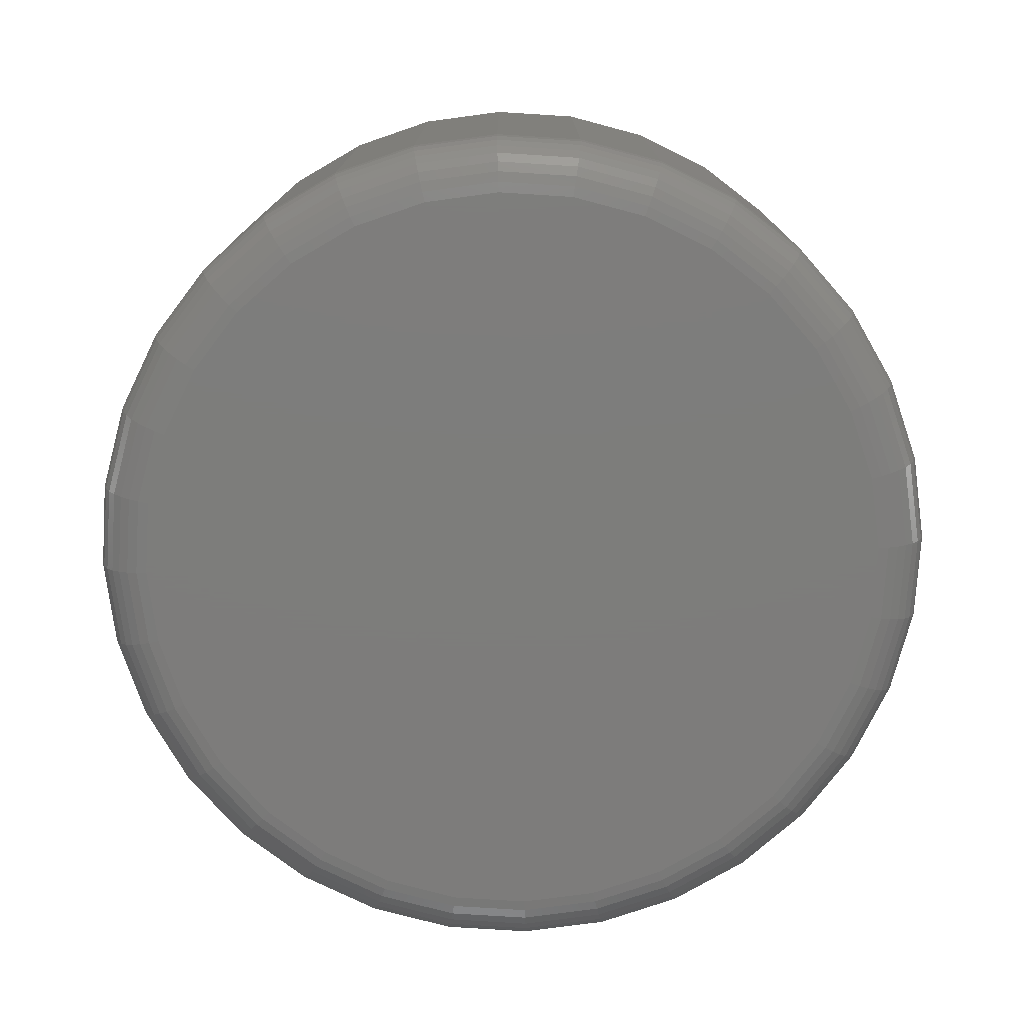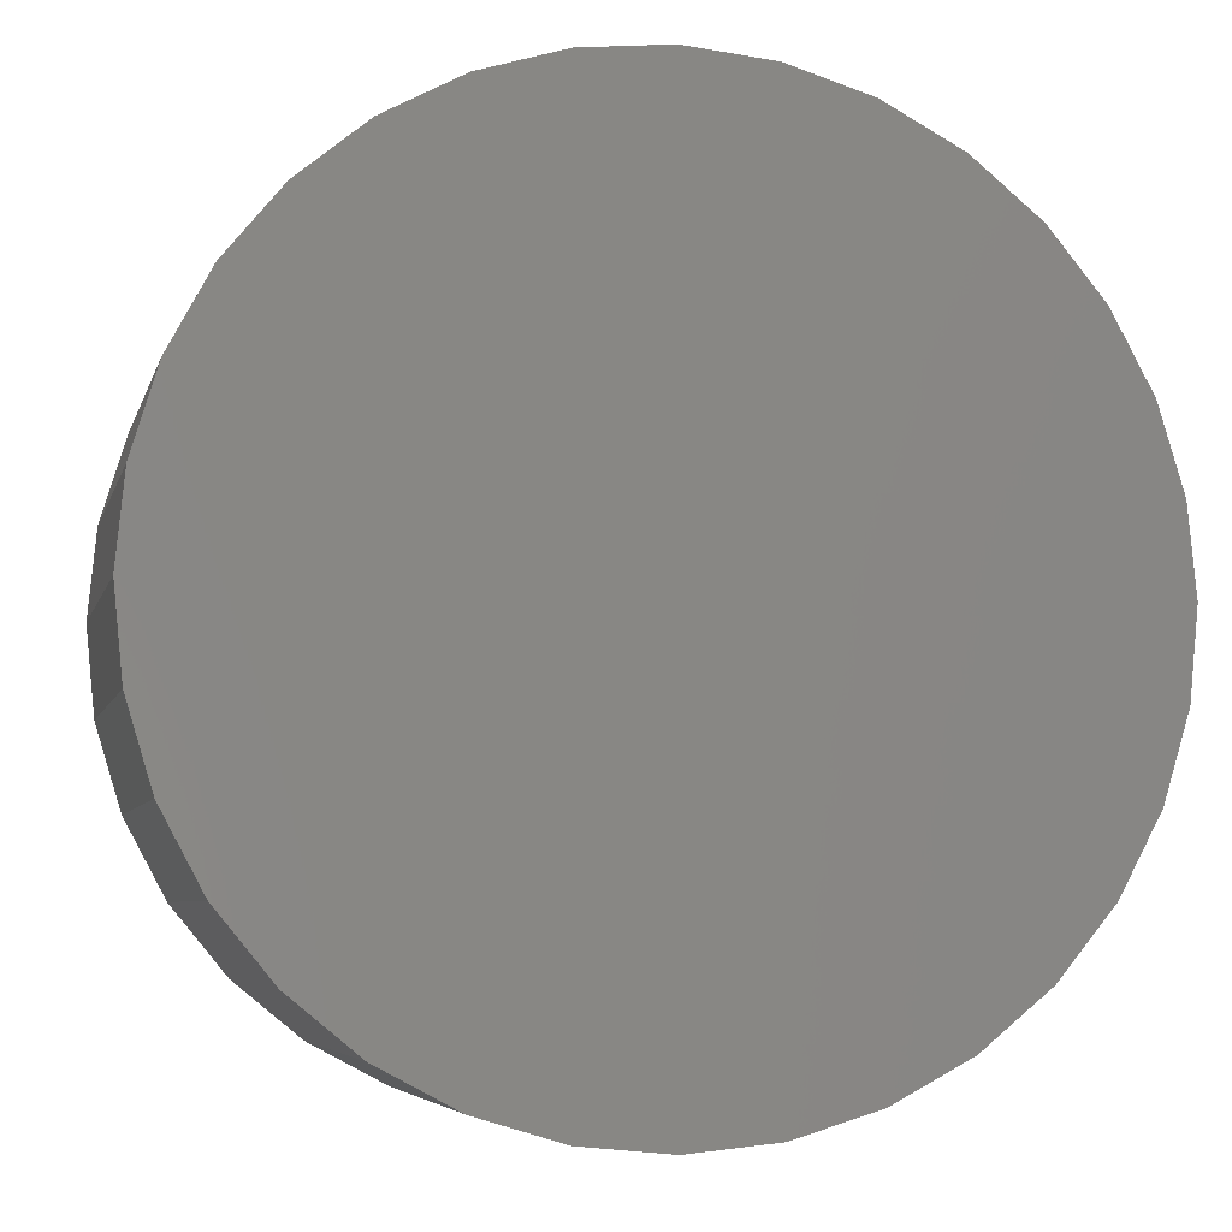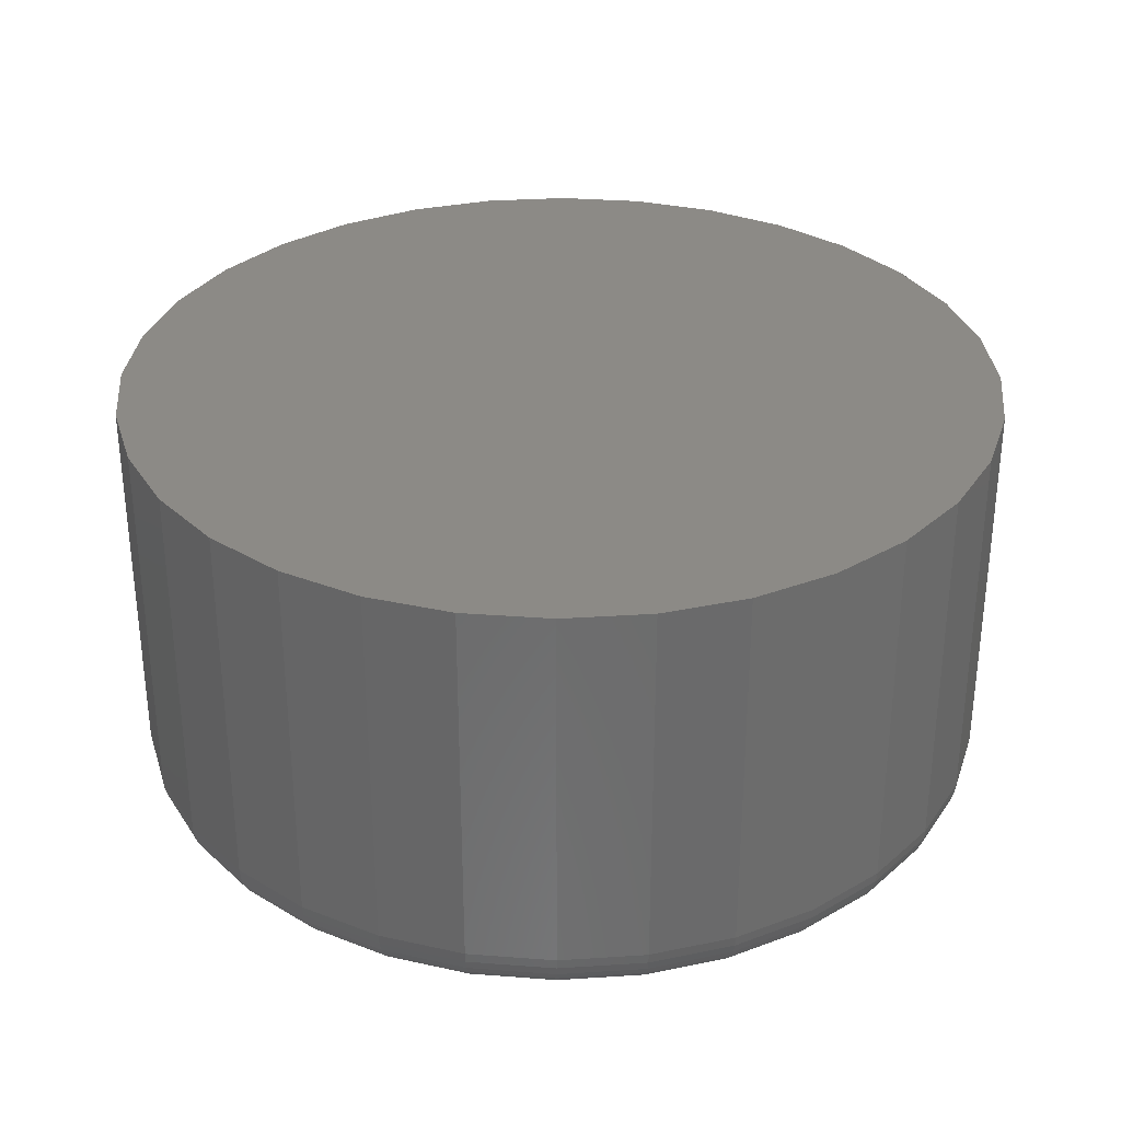
<metadata>
{"format":"stl","ext":"stl","renderer":"f3d","projection":"perspective","resolution":1024,"background":"white","views":[{"elev":-76.4,"azim":92.0,"up":"+Z"},{"elev":-5.7,"azim":-13.1,"up":"+Y"},{"elev":32.1,"azim":169.2,"up":"+Z"}]}
</metadata>
<code>
# stl→obj: 320 verts, 636 faces
v 0.4974 0.3764 -0.03125
v 0.5082 0.3753 -0.03125
v 0.4866 0.3753 -0.03125
v 0.4762 0.3722 -0.03125
v 0.5185 0.3722 -0.03125
v 0.4666 0.3671 -0.03125
v 0.5281 0.3671 -0.03125
v 0.4582 0.3602 -0.03125
v 0.5365 0.3602 -0.03125
v 0.4514 0.3518 -0.03125
v 0.5434 0.3518 -0.03125
v 0.4462 0.3422 -0.03125
v 0.5485 0.3422 -0.03125
v 0.5434 0.2903 -0.03125
v 0.4514 0.2903 -0.03125
v 0.5485 0.2999 -0.03125
v 0.4582 0.2819 -0.03125
v 0.5365 0.2819 -0.03125
v 0.4666 0.275 -0.03125
v 0.5281 0.275 -0.03125
v 0.4762 0.2699 -0.03125
v 0.5185 0.2699 -0.03125
v 0.4866 0.2668 -0.03125
v 0.5082 0.2668 -0.03125
v 0.4974 0.2657 -0.03125
v 0.4462 0.2999 -0.03125
v 0.4431 0.3103 -0.03125
v 0.5517 0.3103 -0.03125
v 0.442 0.3211 -0.03125
v 0.5527 0.3211 -0.03125
v 0.4431 0.3318 -0.03125
v 0.5517 0.3318 -0.03125
v 0.5605 0.3211 -0.02344
v 0.5605 0.3211 0.03125
v 0.5593 0.3087 -0.02344
v 0.5593 0.3087 0.03125
v 0.5557 0.2969 -0.02344
v 0.5557 0.2969 0.03125
v 0.5499 0.286 -0.02344
v 0.5499 0.286 0.03125
v 0.542 0.2764 -0.02344
v 0.542 0.2764 0.03125
v 0.5325 0.2685 -0.02344
v 0.5325 0.2685 0.03125
v 0.5215 0.2627 -0.02344
v 0.5215 0.2627 0.03125
v 0.5097 0.2591 -0.02344
v 0.5097 0.2591 0.03125
v 0.4974 0.2579 -0.02344
v 0.4974 0.2579 0.03125
v 0.485 0.2591 -0.02344
v 0.485 0.2591 0.03125
v 0.4732 0.2627 -0.02344
v 0.4732 0.2627 0.03125
v 0.4623 0.2685 -0.02344
v 0.4623 0.2685 0.03125
v 0.4527 0.2764 -0.02344
v 0.4527 0.2764 0.03125
v 0.4449 0.286 -0.02344
v 0.4449 0.286 0.03125
v 0.439 0.2969 -0.02344
v 0.439 0.2969 0.03125
v 0.4354 0.3087 -0.02344
v 0.4354 0.3087 0.03125
v 0.4342 0.3211 -0.02344
v 0.4342 0.3211 0.03125
v 0.4354 0.3334 -0.02344
v 0.4354 0.3334 0.03125
v 0.439 0.3452 -0.02344
v 0.439 0.3452 0.03125
v 0.4449 0.3561 -0.02344
v 0.4449 0.3561 0.03125
v 0.4527 0.3657 -0.02344
v 0.4527 0.3657 0.03125
v 0.4623 0.3736 -0.02344
v 0.4623 0.3736 0.03125
v 0.4732 0.3794 -0.02344
v 0.4732 0.3794 0.03125
v 0.485 0.383 -0.02344
v 0.485 0.383 0.03125
v 0.4974 0.3842 -0.02344
v 0.4974 0.3842 0.03125
v 0.5097 0.383 -0.02344
v 0.5097 0.383 0.03125
v 0.5215 0.3794 -0.02344
v 0.5215 0.3794 0.03125
v 0.5325 0.3736 -0.02344
v 0.5325 0.3736 0.03125
v 0.542 0.3657 -0.02344
v 0.542 0.3657 0.03125
v 0.5499 0.3561 -0.02344
v 0.5499 0.3561 0.03125
v 0.5557 0.3452 -0.02344
v 0.5557 0.3452 0.03125
v 0.5593 0.3334 -0.02344
v 0.5593 0.3334 0.03125
v 0.4344 0.3211 -0.02496
v 0.4356 0.3333 -0.02496
v 0.4348 0.3211 -0.02643
v 0.436 0.3333 -0.02643
v 0.4355 0.3211 -0.02778
v 0.4367 0.3331 -0.02778
v 0.4365 0.3211 -0.02896
v 0.4377 0.3329 -0.02896
v 0.4377 0.3211 -0.02993
v 0.4388 0.3327 -0.02993
v 0.439 0.3211 -0.03066
v 0.4402 0.3324 -0.03066
v 0.4405 0.3211 -0.0311
v 0.4416 0.3321 -0.0311
v 0.5592 0.3333 -0.02496
v 0.5604 0.3211 -0.02496
v 0.5587 0.3333 -0.02643
v 0.5599 0.3211 -0.02643
v 0.558 0.3331 -0.02778
v 0.5592 0.3211 -0.02778
v 0.5571 0.3329 -0.02896
v 0.5582 0.3211 -0.02896
v 0.5559 0.3327 -0.02993
v 0.5571 0.3211 -0.02993
v 0.5546 0.3324 -0.03066
v 0.5557 0.3211 -0.03066
v 0.5531 0.3321 -0.0311
v 0.5542 0.3211 -0.0311
v 0.5556 0.3452 -0.02496
v 0.5552 0.345 -0.02643
v 0.5545 0.3447 -0.02778
v 0.5536 0.3443 -0.02896
v 0.5525 0.3439 -0.02993
v 0.5513 0.3434 -0.03066
v 0.5499 0.3428 -0.0311
v 0.5498 0.3561 -0.02496
v 0.5494 0.3558 -0.02643
v 0.5488 0.3554 -0.02778
v 0.548 0.3549 -0.02896
v 0.547 0.3542 -0.02993
v 0.5459 0.3535 -0.03066
v 0.5447 0.3526 -0.0311
v 0.5419 0.3656 -0.02496
v 0.5416 0.3653 -0.02643
v 0.5411 0.3648 -0.02778
v 0.5404 0.3641 -0.02896
v 0.5396 0.3633 -0.02993
v 0.5386 0.3623 -0.03066
v 0.5376 0.3613 -0.0311
v 0.5324 0.3734 -0.02496
v 0.5321 0.3731 -0.02643
v 0.5317 0.3725 -0.02778
v 0.5312 0.3717 -0.02896
v 0.5305 0.3707 -0.02993
v 0.5298 0.3696 -0.03066
v 0.529 0.3683 -0.0311
v 0.5215 0.3793 -0.02496
v 0.5213 0.3789 -0.02643
v 0.521 0.3782 -0.02778
v 0.5207 0.3773 -0.02896
v 0.5202 0.3762 -0.02993
v 0.5197 0.3749 -0.03066
v 0.5191 0.3736 -0.0311
v 0.5097 0.3828 -0.02496
v 0.5096 0.3824 -0.02643
v 0.5094 0.3817 -0.02778
v 0.5092 0.3808 -0.02896
v 0.509 0.3796 -0.02993
v 0.5087 0.3783 -0.03066
v 0.5085 0.3768 -0.0311
v 0.4974 0.3841 -0.02496
v 0.4974 0.3836 -0.02643
v 0.4974 0.3829 -0.02778
v 0.4974 0.3819 -0.02896
v 0.4974 0.3807 -0.02993
v 0.4974 0.3794 -0.03066
v 0.4974 0.3779 -0.0311
v 0.4851 0.3828 -0.02496
v 0.4852 0.3824 -0.02643
v 0.4853 0.3817 -0.02778
v 0.4855 0.3808 -0.02896
v 0.4857 0.3796 -0.02993
v 0.486 0.3783 -0.03066
v 0.4863 0.3768 -0.0311
v 0.4733 0.3793 -0.02496
v 0.4734 0.3789 -0.02643
v 0.4737 0.3782 -0.02778
v 0.4741 0.3773 -0.02896
v 0.4745 0.3762 -0.02993
v 0.475 0.3749 -0.03066
v 0.4756 0.3736 -0.0311
v 0.4624 0.3734 -0.02496
v 0.4626 0.3731 -0.02643
v 0.463 0.3725 -0.02778
v 0.4636 0.3717 -0.02896
v 0.4642 0.3707 -0.02993
v 0.465 0.3696 -0.03066
v 0.4658 0.3683 -0.0311
v 0.4528 0.3656 -0.02496
v 0.4531 0.3653 -0.02643
v 0.4536 0.3648 -0.02778
v 0.4543 0.3641 -0.02896
v 0.4552 0.3633 -0.02993
v 0.4561 0.3623 -0.03066
v 0.4572 0.3613 -0.0311
v 0.445 0.3561 -0.02496
v 0.4453 0.3558 -0.02643
v 0.4459 0.3554 -0.02778
v 0.4468 0.3549 -0.02896
v 0.4477 0.3542 -0.02993
v 0.4489 0.3535 -0.03066
v 0.4501 0.3526 -0.0311
v 0.4392 0.3452 -0.02496
v 0.4396 0.345 -0.02643
v 0.4402 0.3447 -0.02778
v 0.4411 0.3443 -0.02896
v 0.4422 0.3439 -0.02993
v 0.4435 0.3434 -0.03066
v 0.4448 0.3428 -0.0311
v 0.5592 0.3088 -0.02496
v 0.5587 0.3088 -0.02643
v 0.558 0.309 -0.02778
v 0.5571 0.3092 -0.02896
v 0.5559 0.3094 -0.02993
v 0.5546 0.3097 -0.03066
v 0.5531 0.31 -0.0311
v 0.4356 0.3088 -0.02496
v 0.436 0.3088 -0.02643
v 0.4367 0.309 -0.02778
v 0.4377 0.3092 -0.02896
v 0.4388 0.3094 -0.02993
v 0.4402 0.3097 -0.03066
v 0.4416 0.31 -0.0311
v 0.4392 0.2969 -0.02496
v 0.4396 0.2971 -0.02643
v 0.4402 0.2974 -0.02778
v 0.4411 0.2978 -0.02896
v 0.4422 0.2982 -0.02993
v 0.4435 0.2987 -0.03066
v 0.4448 0.2993 -0.0311
v 0.445 0.286 -0.02496
v 0.4453 0.2863 -0.02643
v 0.4459 0.2867 -0.02778
v 0.4468 0.2872 -0.02896
v 0.4477 0.2879 -0.02993
v 0.4489 0.2886 -0.03066
v 0.4501 0.2895 -0.0311
v 0.4528 0.2765 -0.02496
v 0.4531 0.2768 -0.02643
v 0.4536 0.2773 -0.02778
v 0.4543 0.278 -0.02896
v 0.4552 0.2788 -0.02993
v 0.4561 0.2798 -0.03066
v 0.4572 0.2808 -0.0311
v 0.4624 0.2687 -0.02496
v 0.4626 0.269 -0.02643
v 0.463 0.2696 -0.02778
v 0.4636 0.2704 -0.02896
v 0.4642 0.2714 -0.02993
v 0.465 0.2725 -0.03066
v 0.4658 0.2738 -0.0311
v 0.4733 0.2628 -0.02496
v 0.4734 0.2633 -0.02643
v 0.4737 0.2639 -0.02778
v 0.4741 0.2648 -0.02896
v 0.4745 0.2659 -0.02993
v 0.475 0.2672 -0.03066
v 0.4756 0.2685 -0.0311
v 0.4851 0.2593 -0.02496
v 0.4852 0.2597 -0.02643
v 0.4853 0.2604 -0.02778
v 0.4855 0.2614 -0.02896
v 0.4857 0.2625 -0.02993
v 0.486 0.2638 -0.03066
v 0.4863 0.2653 -0.0311
v 0.4974 0.258 -0.02496
v 0.4974 0.2585 -0.02643
v 0.4974 0.2592 -0.02778
v 0.4974 0.2602 -0.02896
v 0.4974 0.2614 -0.02993
v 0.4974 0.2627 -0.03066
v 0.4974 0.2642 -0.0311
v 0.5097 0.2593 -0.02496
v 0.5096 0.2597 -0.02643
v 0.5094 0.2604 -0.02778
v 0.5092 0.2614 -0.02896
v 0.509 0.2625 -0.02993
v 0.5087 0.2638 -0.03066
v 0.5085 0.2653 -0.0311
v 0.5215 0.2628 -0.02496
v 0.5213 0.2633 -0.02643
v 0.521 0.2639 -0.02778
v 0.5207 0.2648 -0.02896
v 0.5202 0.2659 -0.02993
v 0.5197 0.2672 -0.03066
v 0.5191 0.2685 -0.0311
v 0.5324 0.2687 -0.02496
v 0.5321 0.269 -0.02643
v 0.5317 0.2696 -0.02778
v 0.5312 0.2704 -0.02896
v 0.5305 0.2714 -0.02993
v 0.5298 0.2725 -0.03066
v 0.529 0.2738 -0.0311
v 0.5419 0.2765 -0.02496
v 0.5416 0.2768 -0.02643
v 0.5411 0.2773 -0.02778
v 0.5404 0.278 -0.02896
v 0.5396 0.2788 -0.02993
v 0.5386 0.2798 -0.03066
v 0.5376 0.2808 -0.0311
v 0.5498 0.286 -0.02496
v 0.5494 0.2863 -0.02643
v 0.5488 0.2867 -0.02778
v 0.548 0.2872 -0.02896
v 0.547 0.2879 -0.02993
v 0.5459 0.2886 -0.03066
v 0.5447 0.2895 -0.0311
v 0.5556 0.2969 -0.02496
v 0.5552 0.2971 -0.02643
v 0.5545 0.2974 -0.02778
v 0.5536 0.2978 -0.02896
v 0.5525 0.2982 -0.02993
v 0.5513 0.2987 -0.03066
v 0.5499 0.2993 -0.0311
f 1 2 3
f 4 3 2
f 5 4 2
f 6 4 5
f 7 6 5
f 8 6 7
f 9 8 7
f 10 8 9
f 11 10 9
f 12 10 11
f 13 12 11
f 14 15 16
f 17 15 14
f 18 17 14
f 19 17 18
f 20 19 18
f 21 19 20
f 22 21 20
f 23 21 22
f 24 23 22
f 25 23 24
f 15 26 16
f 16 26 27
f 16 27 28
f 28 27 29
f 28 29 30
f 30 29 31
f 30 31 32
f 32 31 12
f 32 12 13
f 33 34 35
f 35 34 36
f 35 36 37
f 37 36 38
f 37 38 39
f 39 38 40
f 39 40 41
f 41 40 42
f 41 42 43
f 43 42 44
f 43 44 45
f 45 44 46
f 45 46 47
f 47 46 48
f 47 48 49
f 49 48 50
f 49 50 51
f 51 50 52
f 51 52 53
f 53 52 54
f 53 54 55
f 55 54 56
f 55 56 57
f 57 56 58
f 57 58 59
f 59 58 60
f 59 60 61
f 61 60 62
f 61 62 63
f 63 62 64
f 63 64 65
f 65 64 66
f 65 66 67
f 67 66 68
f 67 68 69
f 69 68 70
f 69 70 71
f 71 70 72
f 71 72 73
f 73 72 74
f 73 74 75
f 75 74 76
f 75 76 77
f 77 76 78
f 77 78 79
f 79 78 80
f 79 80 81
f 81 80 82
f 81 82 83
f 83 82 84
f 83 84 85
f 85 84 86
f 85 86 87
f 87 86 88
f 87 88 89
f 89 88 90
f 89 90 91
f 91 90 92
f 91 92 93
f 93 92 94
f 93 94 95
f 95 94 96
f 95 96 33
f 33 96 34
f 65 67 97
f 97 67 98
f 97 98 99
f 99 98 100
f 99 100 101
f 101 100 102
f 101 102 103
f 103 102 104
f 103 104 105
f 105 104 106
f 105 106 107
f 107 106 108
f 107 108 109
f 109 108 110
f 109 110 29
f 29 110 31
f 95 33 111
f 111 33 112
f 111 112 113
f 113 112 114
f 113 114 115
f 115 114 116
f 115 116 117
f 117 116 118
f 117 118 119
f 119 118 120
f 119 120 121
f 121 120 122
f 121 122 123
f 123 122 124
f 123 124 32
f 32 124 30
f 93 95 125
f 125 95 111
f 125 111 126
f 126 111 113
f 126 113 127
f 127 113 115
f 127 115 128
f 128 115 117
f 128 117 129
f 129 117 119
f 129 119 130
f 130 119 121
f 130 121 131
f 131 121 123
f 131 123 13
f 13 123 32
f 91 93 132
f 132 93 125
f 132 125 133
f 133 125 126
f 133 126 134
f 134 126 127
f 134 127 135
f 135 127 128
f 135 128 136
f 136 128 129
f 136 129 137
f 137 129 130
f 137 130 138
f 138 130 131
f 138 131 11
f 11 131 13
f 89 91 139
f 139 91 132
f 139 132 140
f 140 132 133
f 140 133 141
f 141 133 134
f 141 134 142
f 142 134 135
f 142 135 143
f 143 135 136
f 143 136 144
f 144 136 137
f 144 137 145
f 145 137 138
f 145 138 9
f 9 138 11
f 87 89 146
f 146 89 139
f 146 139 147
f 147 139 140
f 147 140 148
f 148 140 141
f 148 141 149
f 149 141 142
f 149 142 150
f 150 142 143
f 150 143 151
f 151 143 144
f 151 144 152
f 152 144 145
f 152 145 7
f 7 145 9
f 85 87 153
f 153 87 146
f 153 146 154
f 154 146 147
f 154 147 155
f 155 147 148
f 155 148 156
f 156 148 149
f 156 149 157
f 157 149 150
f 157 150 158
f 158 150 151
f 158 151 159
f 159 151 152
f 159 152 5
f 5 152 7
f 83 85 160
f 160 85 153
f 160 153 161
f 161 153 154
f 161 154 162
f 162 154 155
f 162 155 163
f 163 155 156
f 163 156 164
f 164 156 157
f 164 157 165
f 165 157 158
f 165 158 166
f 166 158 159
f 166 159 2
f 2 159 5
f 81 83 167
f 167 83 160
f 167 160 168
f 168 160 161
f 168 161 169
f 169 161 162
f 169 162 170
f 170 162 163
f 170 163 171
f 171 163 164
f 171 164 172
f 172 164 165
f 172 165 173
f 173 165 166
f 173 166 1
f 1 166 2
f 79 81 174
f 174 81 167
f 174 167 175
f 175 167 168
f 175 168 176
f 176 168 169
f 176 169 177
f 177 169 170
f 177 170 178
f 178 170 171
f 178 171 179
f 179 171 172
f 179 172 180
f 180 172 173
f 180 173 3
f 3 173 1
f 77 79 181
f 181 79 174
f 181 174 182
f 182 174 175
f 182 175 183
f 183 175 176
f 183 176 184
f 184 176 177
f 184 177 185
f 185 177 178
f 185 178 186
f 186 178 179
f 186 179 187
f 187 179 180
f 187 180 4
f 4 180 3
f 75 77 188
f 188 77 181
f 188 181 189
f 189 181 182
f 189 182 190
f 190 182 183
f 190 183 191
f 191 183 184
f 191 184 192
f 192 184 185
f 192 185 193
f 193 185 186
f 193 186 194
f 194 186 187
f 194 187 6
f 6 187 4
f 73 75 195
f 195 75 188
f 195 188 196
f 196 188 189
f 196 189 197
f 197 189 190
f 197 190 198
f 198 190 191
f 198 191 199
f 199 191 192
f 199 192 200
f 200 192 193
f 200 193 201
f 201 193 194
f 201 194 8
f 8 194 6
f 71 73 202
f 202 73 195
f 202 195 203
f 203 195 196
f 203 196 204
f 204 196 197
f 204 197 205
f 205 197 198
f 205 198 206
f 206 198 199
f 206 199 207
f 207 199 200
f 207 200 208
f 208 200 201
f 208 201 10
f 10 201 8
f 69 71 209
f 209 71 202
f 209 202 210
f 210 202 203
f 210 203 211
f 211 203 204
f 211 204 212
f 212 204 205
f 212 205 213
f 213 205 206
f 213 206 214
f 214 206 207
f 214 207 215
f 215 207 208
f 215 208 12
f 12 208 10
f 67 69 98
f 98 69 209
f 98 209 100
f 100 209 210
f 100 210 102
f 102 210 211
f 102 211 104
f 104 211 212
f 104 212 106
f 106 212 213
f 106 213 108
f 108 213 214
f 108 214 110
f 110 214 215
f 110 215 31
f 31 215 12
f 33 35 112
f 112 35 216
f 112 216 114
f 114 216 217
f 114 217 116
f 116 217 218
f 116 218 118
f 118 218 219
f 118 219 120
f 120 219 220
f 120 220 122
f 122 220 221
f 122 221 124
f 124 221 222
f 124 222 30
f 30 222 28
f 63 65 223
f 223 65 97
f 223 97 224
f 224 97 99
f 224 99 225
f 225 99 101
f 225 101 226
f 226 101 103
f 226 103 227
f 227 103 105
f 227 105 228
f 228 105 107
f 228 107 229
f 229 107 109
f 229 109 27
f 27 109 29
f 61 63 230
f 230 63 223
f 230 223 231
f 231 223 224
f 231 224 232
f 232 224 225
f 232 225 233
f 233 225 226
f 233 226 234
f 234 226 227
f 234 227 235
f 235 227 228
f 235 228 236
f 236 228 229
f 236 229 26
f 26 229 27
f 59 61 237
f 237 61 230
f 237 230 238
f 238 230 231
f 238 231 239
f 239 231 232
f 239 232 240
f 240 232 233
f 240 233 241
f 241 233 234
f 241 234 242
f 242 234 235
f 242 235 243
f 243 235 236
f 243 236 15
f 15 236 26
f 57 59 244
f 244 59 237
f 244 237 245
f 245 237 238
f 245 238 246
f 246 238 239
f 246 239 247
f 247 239 240
f 247 240 248
f 248 240 241
f 248 241 249
f 249 241 242
f 249 242 250
f 250 242 243
f 250 243 17
f 17 243 15
f 55 57 251
f 251 57 244
f 251 244 252
f 252 244 245
f 252 245 253
f 253 245 246
f 253 246 254
f 254 246 247
f 254 247 255
f 255 247 248
f 255 248 256
f 256 248 249
f 256 249 257
f 257 249 250
f 257 250 19
f 19 250 17
f 53 55 258
f 258 55 251
f 258 251 259
f 259 251 252
f 259 252 260
f 260 252 253
f 260 253 261
f 261 253 254
f 261 254 262
f 262 254 255
f 262 255 263
f 263 255 256
f 263 256 264
f 264 256 257
f 264 257 21
f 21 257 19
f 51 53 265
f 265 53 258
f 265 258 266
f 266 258 259
f 266 259 267
f 267 259 260
f 267 260 268
f 268 260 261
f 268 261 269
f 269 261 262
f 269 262 270
f 270 262 263
f 270 263 271
f 271 263 264
f 271 264 23
f 23 264 21
f 49 51 272
f 272 51 265
f 272 265 273
f 273 265 266
f 273 266 274
f 274 266 267
f 274 267 275
f 275 267 268
f 275 268 276
f 276 268 269
f 276 269 277
f 277 269 270
f 277 270 278
f 278 270 271
f 278 271 25
f 25 271 23
f 47 49 279
f 279 49 272
f 279 272 280
f 280 272 273
f 280 273 281
f 281 273 274
f 281 274 282
f 282 274 275
f 282 275 283
f 283 275 276
f 283 276 284
f 284 276 277
f 284 277 285
f 285 277 278
f 285 278 24
f 24 278 25
f 45 47 286
f 286 47 279
f 286 279 287
f 287 279 280
f 287 280 288
f 288 280 281
f 288 281 289
f 289 281 282
f 289 282 290
f 290 282 283
f 290 283 291
f 291 283 284
f 291 284 292
f 292 284 285
f 292 285 22
f 22 285 24
f 43 45 293
f 293 45 286
f 293 286 294
f 294 286 287
f 294 287 295
f 295 287 288
f 295 288 296
f 296 288 289
f 296 289 297
f 297 289 290
f 297 290 298
f 298 290 291
f 298 291 299
f 299 291 292
f 299 292 20
f 20 292 22
f 41 43 300
f 300 43 293
f 300 293 301
f 301 293 294
f 301 294 302
f 302 294 295
f 302 295 303
f 303 295 296
f 303 296 304
f 304 296 297
f 304 297 305
f 305 297 298
f 305 298 306
f 306 298 299
f 306 299 18
f 18 299 20
f 39 41 307
f 307 41 300
f 307 300 308
f 308 300 301
f 308 301 309
f 309 301 302
f 309 302 310
f 310 302 303
f 310 303 311
f 311 303 304
f 311 304 312
f 312 304 305
f 312 305 313
f 313 305 306
f 313 306 14
f 14 306 18
f 37 39 314
f 314 39 307
f 314 307 315
f 315 307 308
f 315 308 316
f 316 308 309
f 316 309 317
f 317 309 310
f 317 310 318
f 318 310 311
f 318 311 319
f 319 311 312
f 319 312 320
f 320 312 313
f 320 313 16
f 16 313 14
f 35 37 216
f 216 37 314
f 216 314 217
f 217 314 315
f 217 315 218
f 218 315 316
f 218 316 219
f 219 316 317
f 219 317 220
f 220 317 318
f 220 318 221
f 221 318 319
f 221 319 222
f 222 319 320
f 222 320 28
f 28 320 16
f 80 84 82
f 84 80 78
f 84 78 86
f 86 78 76
f 86 76 88
f 88 76 74
f 88 74 90
f 90 74 72
f 90 72 92
f 40 58 42
f 42 58 56
f 42 56 44
f 44 56 54
f 44 54 46
f 46 54 52
f 46 52 48
f 48 52 50
f 92 72 94
f 94 72 70
f 94 70 96
f 96 70 68
f 96 68 34
f 34 68 66
f 34 66 36
f 36 66 64
f 36 64 38
f 38 64 62
f 38 62 40
f 40 62 60
f 40 60 58

</code>
